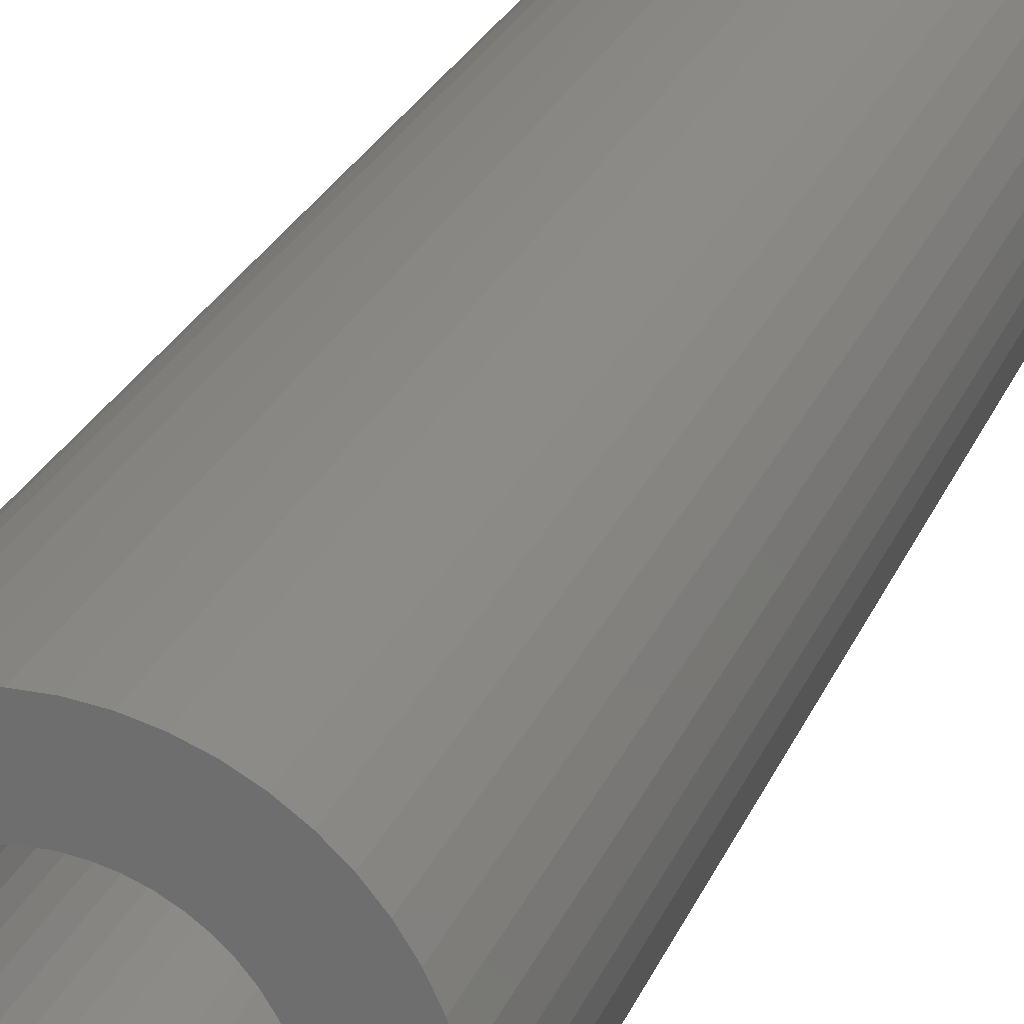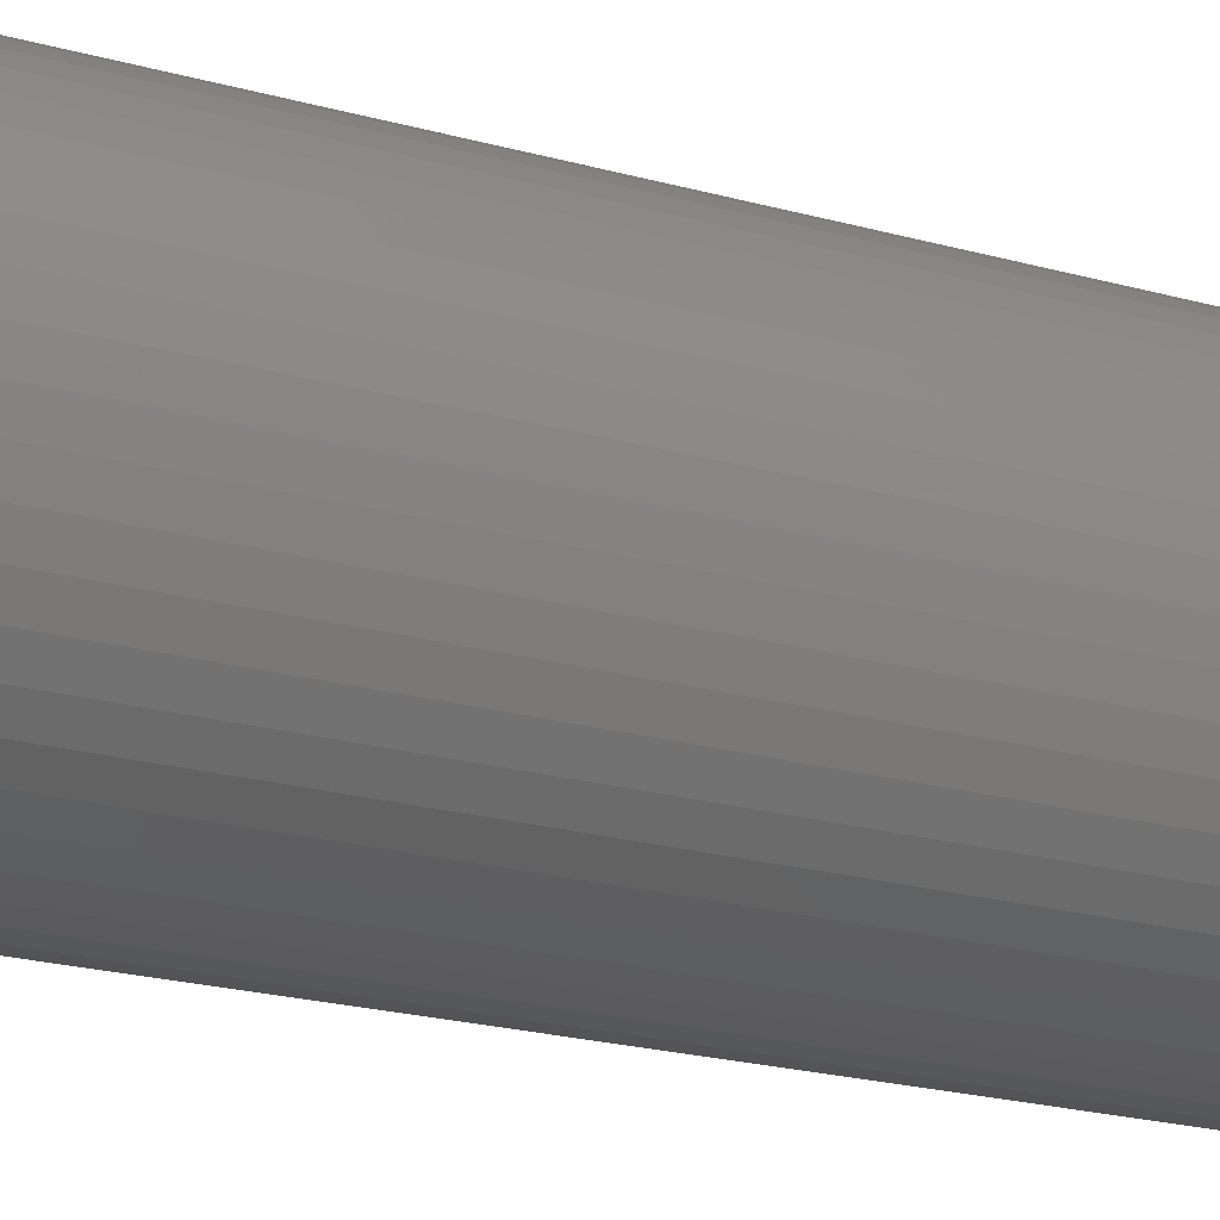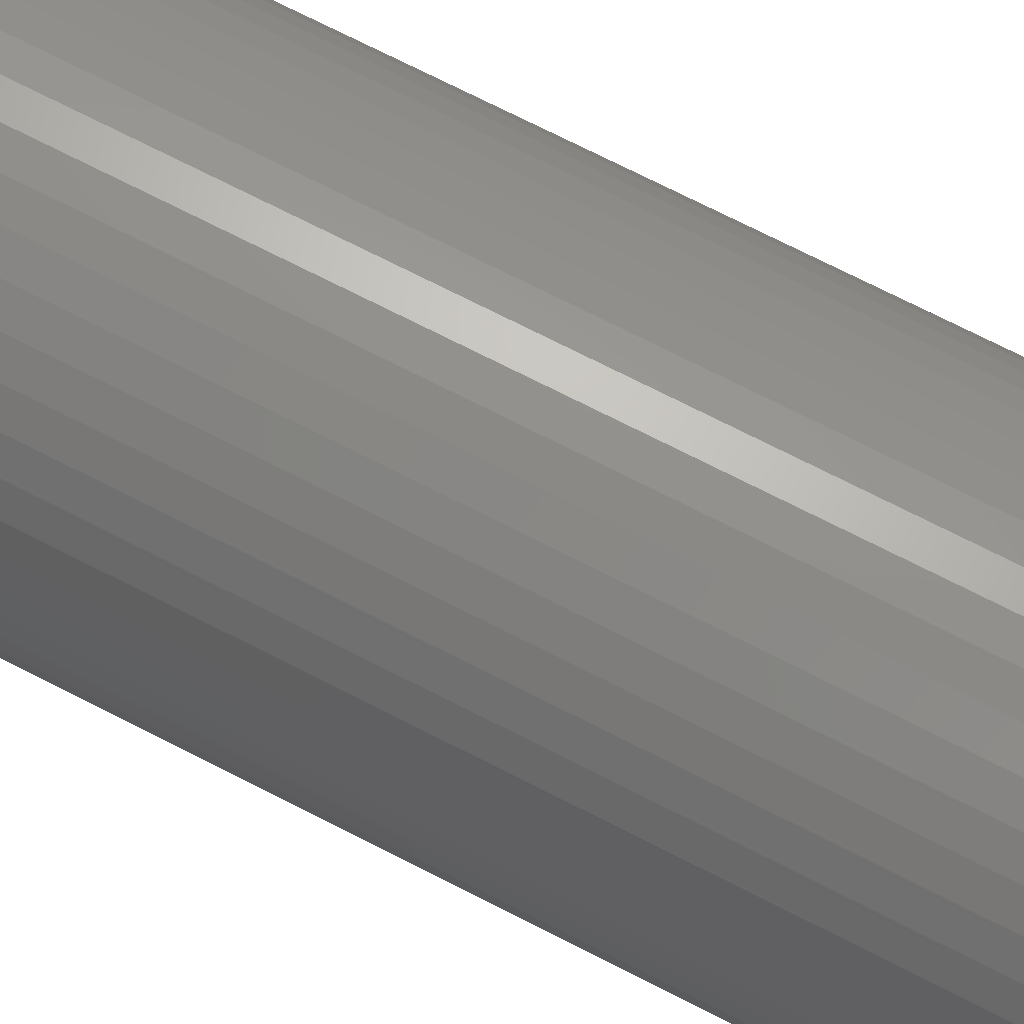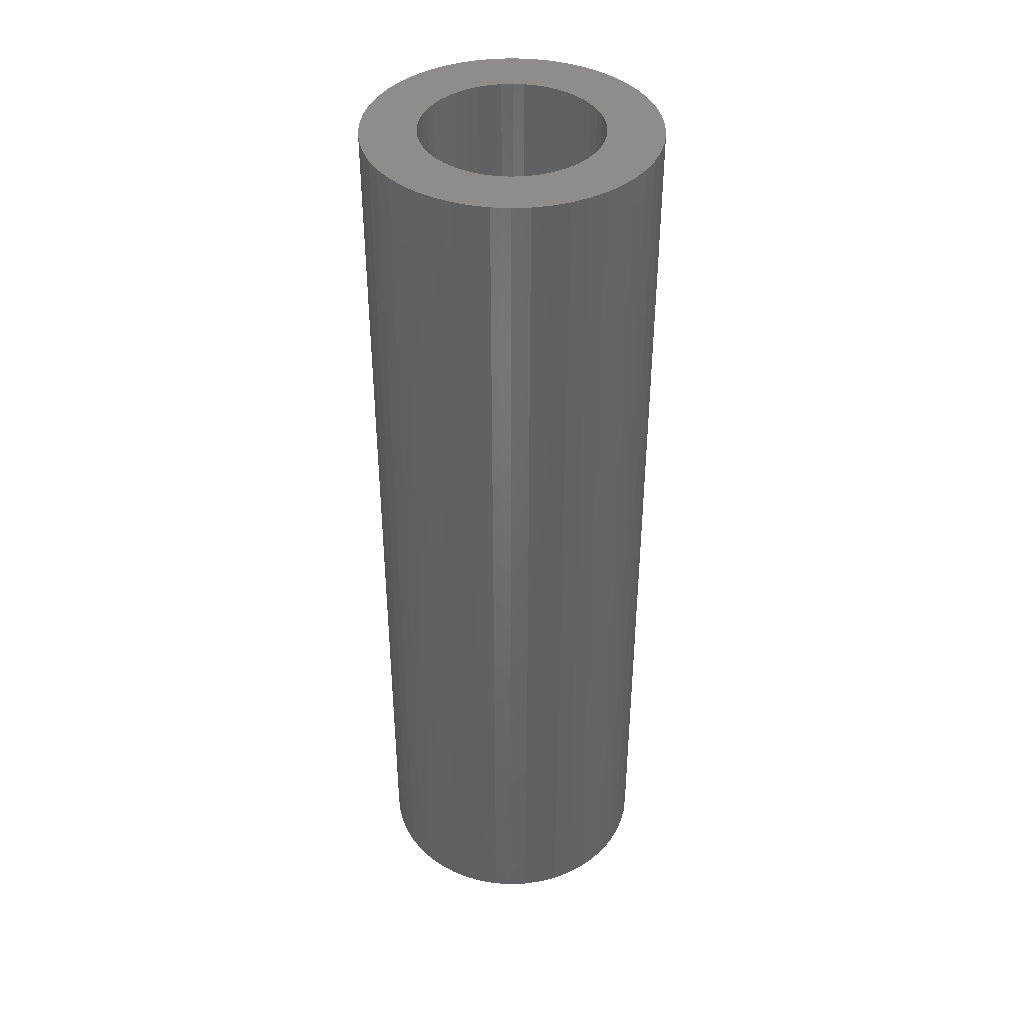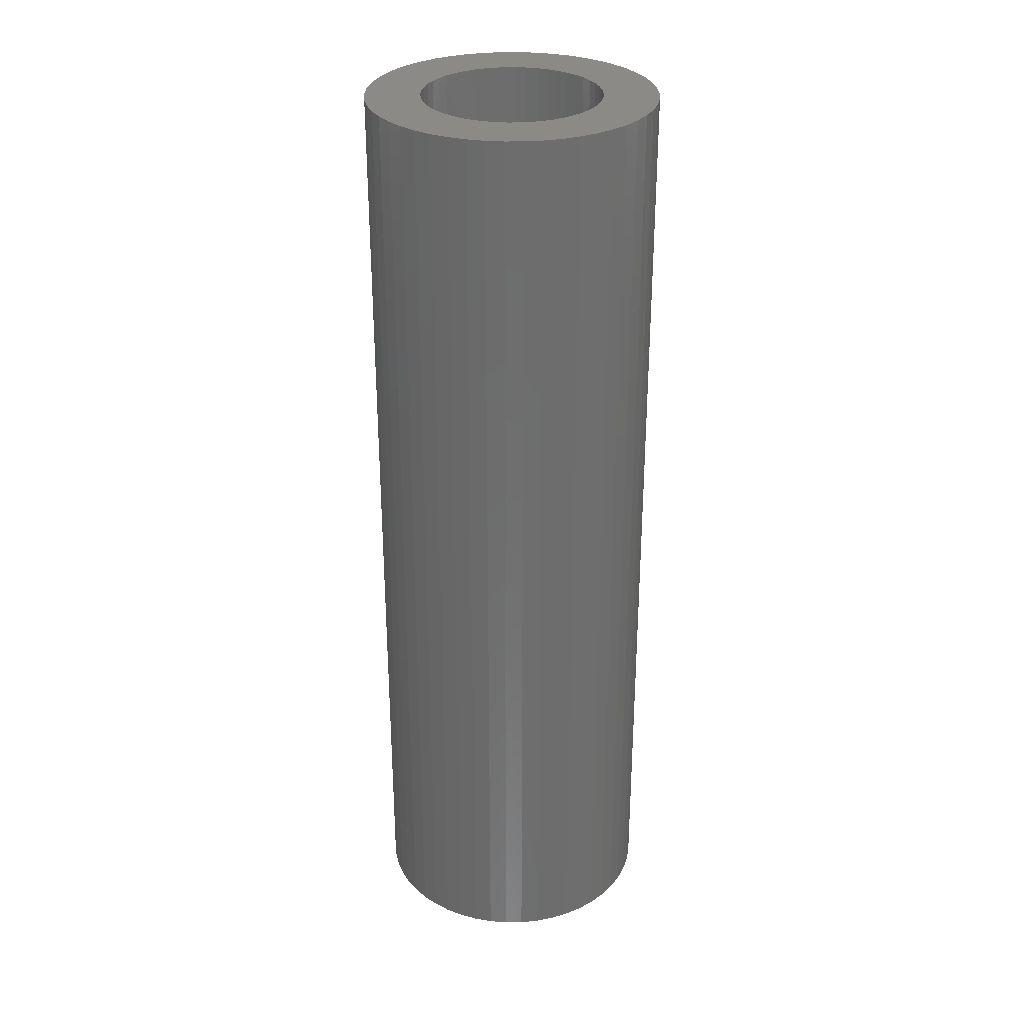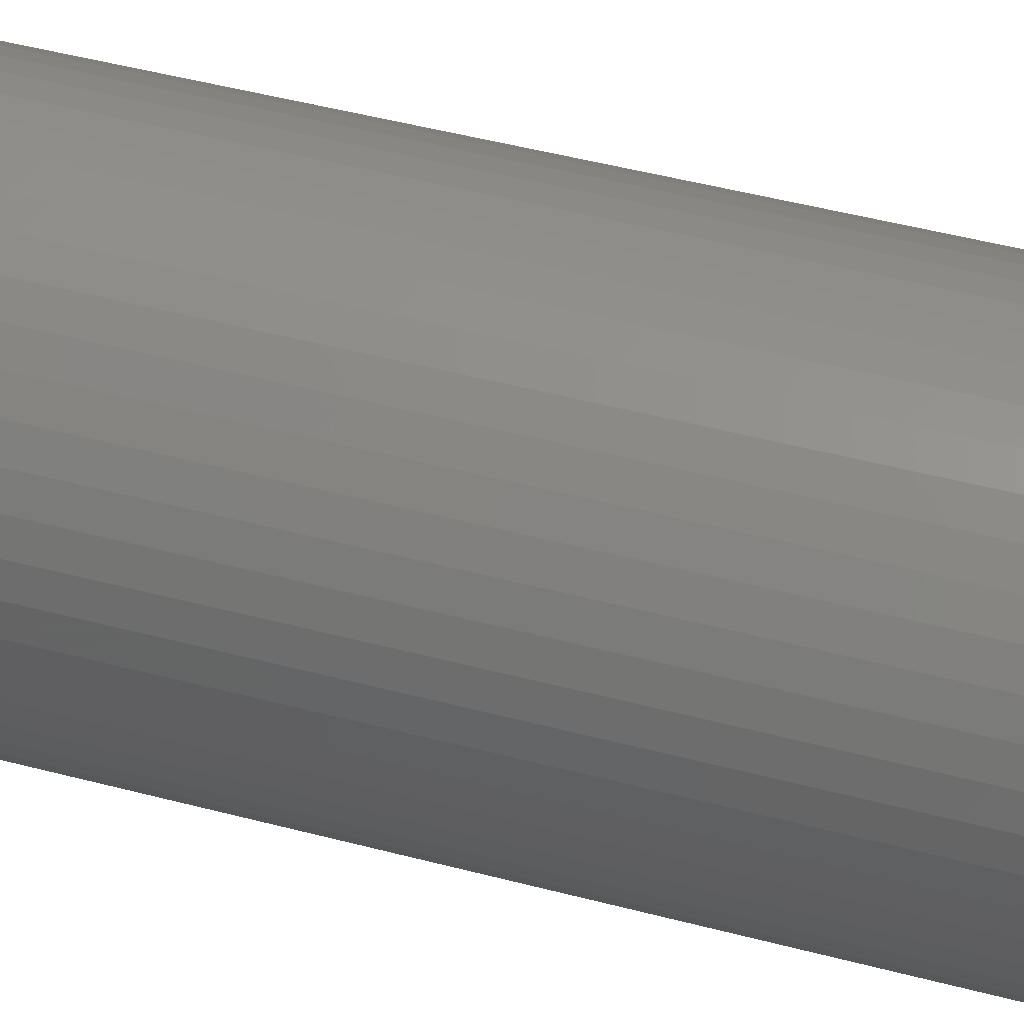
<metadata>
{"format":"stl","ext":"stl","renderer":"f3d","projection":"perspective","resolution":1024,"background":"white","views":[{"elev":24.5,"azim":18.2,"up":"+Y"},{"elev":-18.7,"azim":60.3,"up":"+Y"},{"elev":72.3,"azim":-62.9,"up":"+Y"},{"elev":40.4,"azim":112.1,"up":"+Z"},{"elev":30.2,"azim":20.8,"up":"+Z"},{"elev":44.7,"azim":107.4,"up":"+Y"}]}
</metadata>
<code>
# stl→obj: 200 verts, 400 faces
v 14.5 0 47.5
v 14.39 1.817 -47.5
v 14.39 1.817 47.5
v 14.5 0 -47.5
v -14.5 0 -47.5
v -14.39 1.817 47.5
v -14.39 1.817 -47.5
v -14.5 0 47.5
v 0.9105 14.47 -47.5
v -0.9105 14.47 47.5
v 0.9105 14.47 47.5
v -0.9105 14.47 -47.5
v -0.9105 -14.47 -47.5
v 0.9105 -14.47 47.5
v -0.9105 -14.47 47.5
v 0.9105 -14.47 -47.5
v 10.57 9.926 -47.5
v 9.243 11.17 47.5
v 10.57 9.926 47.5
v 9.243 11.17 -47.5
v -9.243 11.17 -47.5
v -10.57 9.926 47.5
v -9.243 11.17 47.5
v -10.57 9.926 -47.5
v -4.481 13.79 -47.5
v -6.174 13.12 47.5
v -4.481 13.79 47.5
v -6.174 13.12 -47.5
v 13.48 5.338 47.5
v 12.71 6.985 -47.5
v 12.71 6.985 47.5
v 13.48 5.338 -47.5
v 14.04 3.606 -47.5
v 14.04 3.606 47.5
v 6.174 13.12 -47.5
v 4.481 13.79 47.5
v 6.174 13.12 47.5
v 4.481 13.79 -47.5
v 2.717 14.24 47.5
v 2.717 14.24 -47.5
v 7.769 12.24 -47.5
v 7.769 12.24 47.5
v -13.48 5.338 -47.5
v -12.71 6.985 47.5
v -12.71 6.985 -47.5
v -13.48 5.338 47.5
v -14.04 3.606 -47.5
v -14.04 3.606 47.5
v -2.717 14.24 47.5
v -2.717 14.24 -47.5
v 2.717 -14.24 47.5
v 2.717 -14.24 -47.5
v 11.73 8.523 47.5
v 11.73 8.523 -47.5
v -11.73 8.523 47.5
v -11.73 8.523 -47.5
v 9 0 47.5
v 8.929 1.128 47.5
v 14.39 -1.817 47.5
v 8.717 2.238 47.5
v 8.929 -1.128 47.5
v 8.368 3.313 47.5
v 14.04 -3.606 47.5
v 7.887 4.336 47.5
v 8.717 -2.238 47.5
v 7.281 5.29 47.5
v 13.48 -5.338 47.5
v 6.561 6.161 47.5
v 8.368 -3.313 47.5
v 12.71 -6.985 47.5
v 5.737 6.935 47.5
v 4.822 7.599 47.5
v 3.832 8.143 47.5
v 2.781 8.56 47.5
v 1.686 8.841 47.5
v 0.5651 8.982 47.5
v -0.5651 8.982 47.5
v -1.686 8.841 47.5
v -2.781 8.56 47.5
v -3.832 8.143 47.5
v -4.822 7.599 47.5
v -7.769 12.24 47.5
v -5.737 6.935 47.5
v -6.561 6.161 47.5
v -7.281 5.29 47.5
v -7.887 4.336 47.5
v -8.368 3.313 47.5
v 7.887 -4.336 47.5
v 11.73 -8.523 47.5
v 7.281 -5.29 47.5
v 10.57 -9.926 47.5
v 6.561 -6.161 47.5
v 9.243 -11.17 47.5
v 5.737 -6.935 47.5
v 7.769 -12.24 47.5
v 4.822 -7.599 47.5
v 6.174 -13.12 47.5
v 3.832 -8.143 47.5
v 4.481 -13.79 47.5
v 2.781 -8.56 47.5
v 1.686 -8.841 47.5
v 0.5651 -8.982 47.5
v -0.5651 -8.982 47.5
v -1.686 -8.841 47.5
v -2.717 -14.24 47.5
v -2.781 -8.56 47.5
v -4.481 -13.79 47.5
v -3.832 -8.143 47.5
v -6.174 -13.12 47.5
v -4.822 -7.599 47.5
v -7.769 -12.24 47.5
v -5.737 -6.935 47.5
v -9.243 -11.17 47.5
v -6.561 -6.161 47.5
v -10.57 -9.926 47.5
v -7.281 -5.29 47.5
v -11.73 -8.523 47.5
v -7.887 -4.336 47.5
v -12.71 -6.985 47.5
v -8.368 -3.313 47.5
v -13.48 -5.338 47.5
v -8.717 -2.238 47.5
v -14.04 -3.606 47.5
v -8.929 -1.128 47.5
v -14.39 -1.817 47.5
v -9 0 47.5
v -8.717 2.238 47.5
v -8.929 1.128 47.5
v -7.769 12.24 -47.5
v 14.39 -1.817 -47.5
v 14.04 -3.606 -47.5
v -12.71 -6.985 -47.5
v -13.48 -5.338 -47.5
v -11.73 -8.523 -47.5
v 9 0 -47.5
v 8.929 -1.128 -47.5
v 8.717 -2.238 -47.5
v 13.48 -5.338 -47.5
v 8.929 1.128 -47.5
v 8.368 -3.313 -47.5
v 12.71 -6.985 -47.5
v 7.887 -4.336 -47.5
v 11.73 -8.523 -47.5
v 8.717 2.238 -47.5
v 7.281 -5.29 -47.5
v 10.57 -9.926 -47.5
v 6.561 -6.161 -47.5
v 9.243 -11.17 -47.5
v 8.368 3.313 -47.5
v 5.737 -6.935 -47.5
v 7.769 -12.24 -47.5
v 4.822 -7.599 -47.5
v 6.174 -13.12 -47.5
v 3.832 -8.143 -47.5
v 4.481 -13.79 -47.5
v 2.781 -8.56 -47.5
v 1.686 -8.841 -47.5
v 0.5651 -8.982 -47.5
v -0.5651 -8.982 -47.5
v -1.686 -8.841 -47.5
v -2.717 -14.24 -47.5
v -2.781 -8.56 -47.5
v -4.481 -13.79 -47.5
v -3.832 -8.143 -47.5
v -6.174 -13.12 -47.5
v -4.822 -7.599 -47.5
v -7.769 -12.24 -47.5
v -5.737 -6.935 -47.5
v -9.243 -11.17 -47.5
v -6.561 -6.161 -47.5
v -10.57 -9.926 -47.5
v -7.281 -5.29 -47.5
v -7.887 -4.336 -47.5
v -8.368 -3.313 -47.5
v 7.887 4.336 -47.5
v 7.281 5.29 -47.5
v 6.561 6.161 -47.5
v 5.737 6.935 -47.5
v 4.822 7.599 -47.5
v 3.832 8.143 -47.5
v 2.781 8.56 -47.5
v 1.686 8.841 -47.5
v 0.5651 8.982 -47.5
v -0.5651 8.982 -47.5
v -1.686 8.841 -47.5
v -2.781 8.56 -47.5
v -3.832 8.143 -47.5
v -4.822 7.599 -47.5
v -5.737 6.935 -47.5
v -6.561 6.161 -47.5
v -7.281 5.29 -47.5
v -7.887 4.336 -47.5
v -8.368 3.313 -47.5
v -8.717 2.238 -47.5
v -8.929 1.128 -47.5
v -9 0 -47.5
v -8.717 -2.238 -47.5
v -14.04 -3.606 -47.5
v -8.929 -1.128 -47.5
v -14.39 -1.817 -47.5
f 1 2 3
f 2 1 4
f 5 6 7
f 6 5 8
f 9 10 11
f 10 9 12
f 13 14 15
f 14 13 16
f 17 18 19
f 18 17 20
f 21 22 23
f 22 21 24
f 25 26 27
f 26 25 28
f 29 30 31
f 30 29 32
f 3 33 34
f 33 3 2
f 35 36 37
f 36 35 38
f 38 39 36
f 39 38 40
f 41 37 42
f 37 41 35
f 43 44 45
f 44 43 46
f 47 46 43
f 46 47 48
f 12 49 10
f 49 12 50
f 16 51 14
f 51 16 52
f 34 32 29
f 32 34 33
f 53 17 19
f 17 53 54
f 31 54 53
f 54 31 30
f 40 11 39
f 11 40 9
f 20 42 18
f 42 20 41
f 45 55 56
f 55 45 44
f 56 22 24
f 22 56 55
f 7 48 47
f 48 7 6
f 57 1 3
f 58 3 34
f 1 57 59
f 60 34 29
f 61 59 57
f 62 29 31
f 59 61 63
f 64 31 53
f 65 63 61
f 66 53 19
f 63 65 67
f 68 19 18
f 69 67 65
f 67 69 70
f 3 58 57
f 34 60 58
f 29 62 60
f 31 64 62
f 71 18 42
f 53 66 64
f 19 68 66
f 72 42 37
f 18 71 68
f 42 72 71
f 73 37 36
f 37 73 72
f 36 74 73
f 39 74 36
f 39 75 74
f 11 75 39
f 11 76 75
f 11 77 76
f 10 77 11
f 10 78 77
f 49 78 10
f 49 79 78
f 27 79 49
f 79 27 80
f 26 80 27
f 80 26 81
f 82 81 26
f 81 82 83
f 23 83 82
f 83 23 84
f 22 84 23
f 84 22 85
f 55 85 22
f 85 55 86
f 86 44 87
f 44 86 55
f 88 70 69
f 70 88 89
f 90 89 88
f 89 90 91
f 92 91 90
f 91 92 93
f 94 93 92
f 93 94 95
f 96 95 94
f 95 96 97
f 98 97 96
f 97 98 99
f 100 99 98
f 100 51 99
f 101 51 100
f 101 14 51
f 102 14 101
f 103 14 102
f 103 15 14
f 104 15 103
f 104 105 15
f 106 105 104
f 107 106 108
f 106 107 105
f 109 108 110
f 111 110 112
f 108 109 107
f 113 112 114
f 115 114 116
f 110 111 109
f 117 116 118
f 119 118 120
f 121 120 122
f 123 122 124
f 112 113 111
f 125 124 126
f 46 87 44
f 87 46 127
f 114 115 113
f 48 127 46
f 116 117 115
f 127 48 128
f 118 119 117
f 6 128 48
f 120 121 119
f 128 6 126
f 122 123 121
f 8 126 6
f 124 125 123
f 126 8 125
f 28 82 26
f 82 28 129
f 129 23 82
f 23 129 21
f 50 27 49
f 27 50 25
f 59 4 1
f 4 59 130
f 63 130 59
f 130 63 131
f 132 121 133
f 121 132 119
f 134 119 132
f 119 134 117
f 135 4 130
f 136 130 131
f 4 135 2
f 137 131 138
f 139 2 135
f 140 138 141
f 2 139 33
f 142 141 143
f 144 33 139
f 145 143 146
f 33 144 32
f 147 146 148
f 149 32 144
f 32 149 30
f 130 136 135
f 131 137 136
f 138 140 137
f 141 142 140
f 150 148 151
f 143 145 142
f 146 147 145
f 152 151 153
f 148 150 147
f 151 152 150
f 154 153 155
f 153 154 152
f 155 156 154
f 52 156 155
f 52 157 156
f 16 157 52
f 16 158 157
f 16 159 158
f 13 159 16
f 13 160 159
f 161 160 13
f 161 162 160
f 163 162 161
f 162 163 164
f 165 164 163
f 164 165 166
f 167 166 165
f 166 167 168
f 169 168 167
f 168 169 170
f 171 170 169
f 170 171 172
f 134 172 171
f 172 134 173
f 173 132 174
f 132 173 134
f 175 30 149
f 30 175 54
f 176 54 175
f 54 176 17
f 177 17 176
f 17 177 20
f 178 20 177
f 20 178 41
f 179 41 178
f 41 179 35
f 180 35 179
f 35 180 38
f 181 38 180
f 181 40 38
f 182 40 181
f 182 9 40
f 183 9 182
f 184 9 183
f 184 12 9
f 185 12 184
f 185 50 12
f 186 50 185
f 25 186 187
f 186 25 50
f 28 187 188
f 129 188 189
f 187 28 25
f 21 189 190
f 24 190 191
f 188 129 28
f 56 191 192
f 45 192 193
f 43 193 194
f 47 194 195
f 189 21 129
f 7 195 196
f 133 174 132
f 174 133 197
f 190 24 21
f 198 197 133
f 191 56 24
f 197 198 199
f 192 45 56
f 200 199 198
f 193 43 45
f 199 200 196
f 194 47 43
f 5 196 200
f 195 7 47
f 196 5 7
f 153 95 97
f 95 153 151
f 70 138 67
f 138 70 141
f 171 117 134
f 117 171 115
f 133 123 198
f 123 133 121
f 148 91 93
f 91 148 146
f 155 97 99
f 97 155 153
f 52 99 51
f 99 52 155
f 89 141 70
f 141 89 143
f 91 143 89
f 143 91 146
f 67 131 63
f 131 67 138
f 165 107 109
f 107 165 163
f 163 105 107
f 105 163 161
f 198 125 200
f 125 198 123
f 200 8 5
f 8 200 125
f 151 93 95
f 93 151 148
f 167 109 111
f 109 167 165
f 169 111 113
f 111 169 167
f 171 113 115
f 113 171 169
f 161 15 105
f 15 161 13
f 127 193 87
f 193 127 194
f 175 66 176
f 66 175 64
f 182 74 75
f 74 182 181
f 181 73 74
f 73 181 180
f 187 79 80
f 79 187 186
f 87 192 86
f 192 87 193
f 137 61 136
f 61 137 65
f 180 72 73
f 72 180 179
f 85 190 84
f 190 85 191
f 186 78 79
f 78 186 185
f 190 83 84
f 83 190 189
f 135 58 139
f 58 135 57
f 140 65 137
f 65 140 69
f 178 68 71
f 68 178 177
f 184 76 77
f 76 184 183
f 179 71 72
f 71 179 178
f 126 195 128
f 195 126 196
f 86 191 85
f 191 86 192
f 185 77 78
f 77 185 184
f 189 81 83
f 81 189 188
f 188 80 81
f 80 188 187
f 136 57 135
f 57 136 61
f 157 102 101
f 102 157 158
f 149 64 175
f 64 149 62
f 144 62 149
f 62 144 60
f 139 60 144
f 60 139 58
f 176 68 177
f 68 176 66
f 183 75 76
f 75 183 182
f 128 194 127
f 194 128 195
f 142 69 140
f 69 142 88
f 160 106 104
f 106 160 162
f 159 104 103
f 104 159 160
f 124 196 126
f 196 124 199
f 122 199 124
f 199 122 197
f 116 173 118
f 173 116 172
f 118 174 120
f 174 118 173
f 154 100 98
f 100 154 156
f 156 101 100
f 101 156 157
f 147 94 92
f 94 147 150
f 145 88 142
f 88 145 90
f 162 108 106
f 108 162 164
f 158 103 102
f 103 158 159
f 114 172 116
f 172 114 170
f 168 114 112
f 114 168 170
f 147 90 145
f 90 147 92
f 150 96 94
f 96 150 152
f 152 98 96
f 98 152 154
f 166 112 110
f 112 166 168
f 120 197 122
f 197 120 174
f 164 110 108
f 110 164 166

</code>
